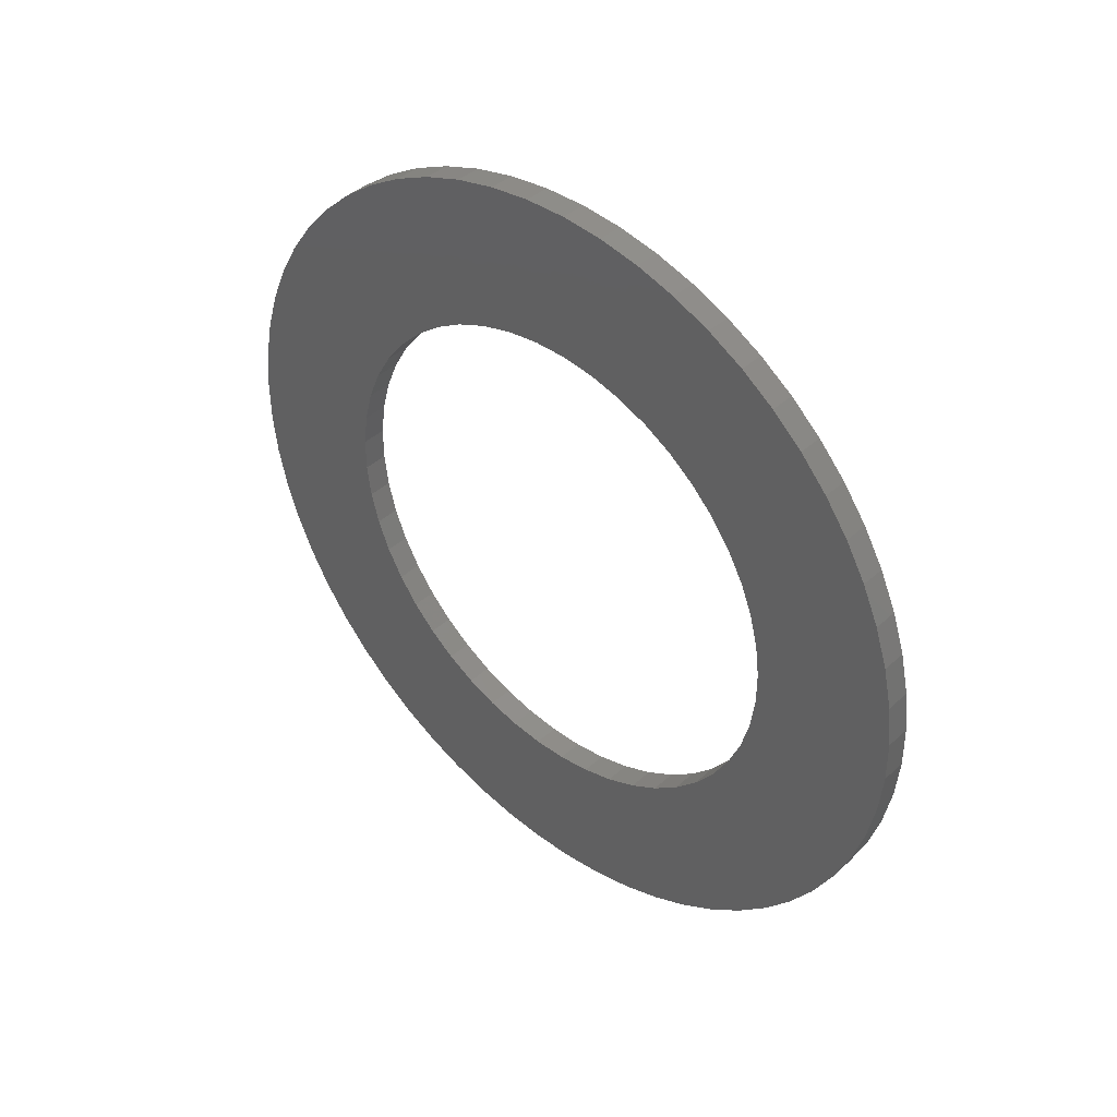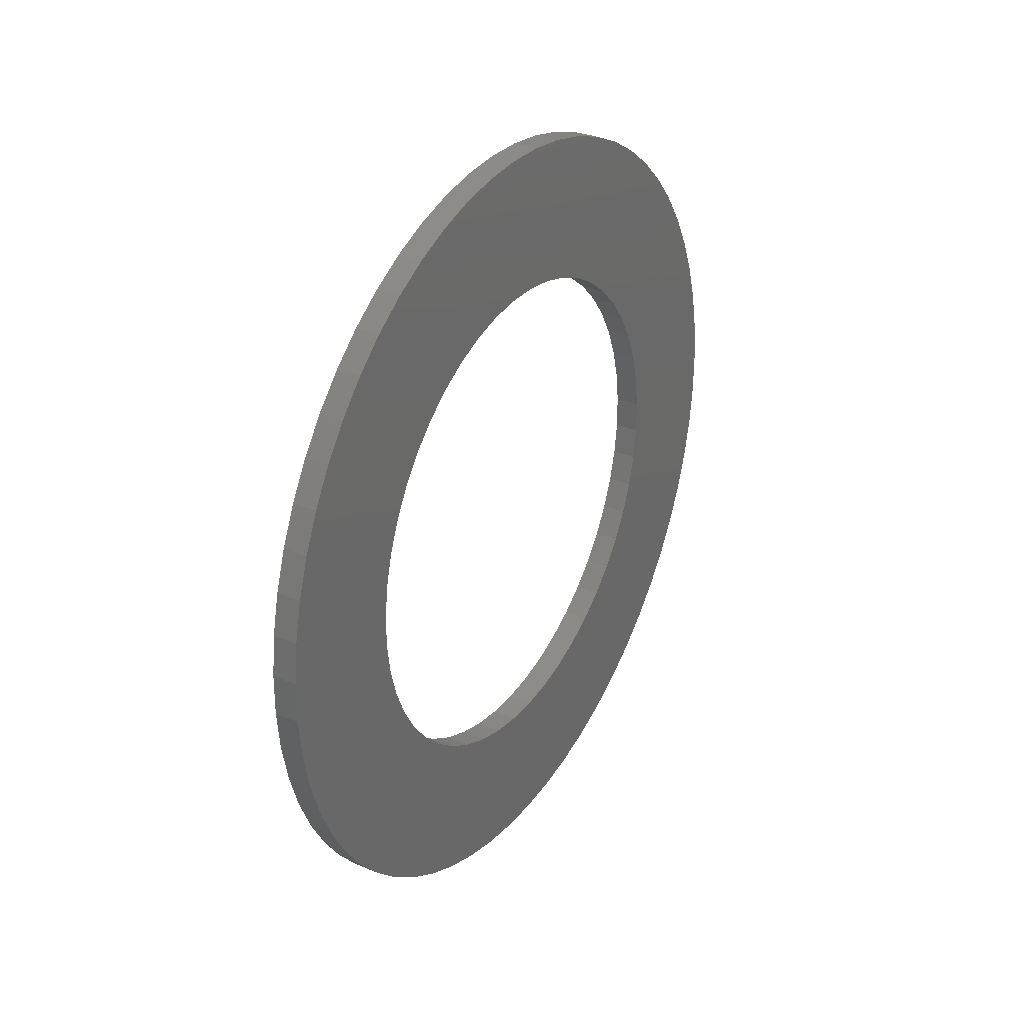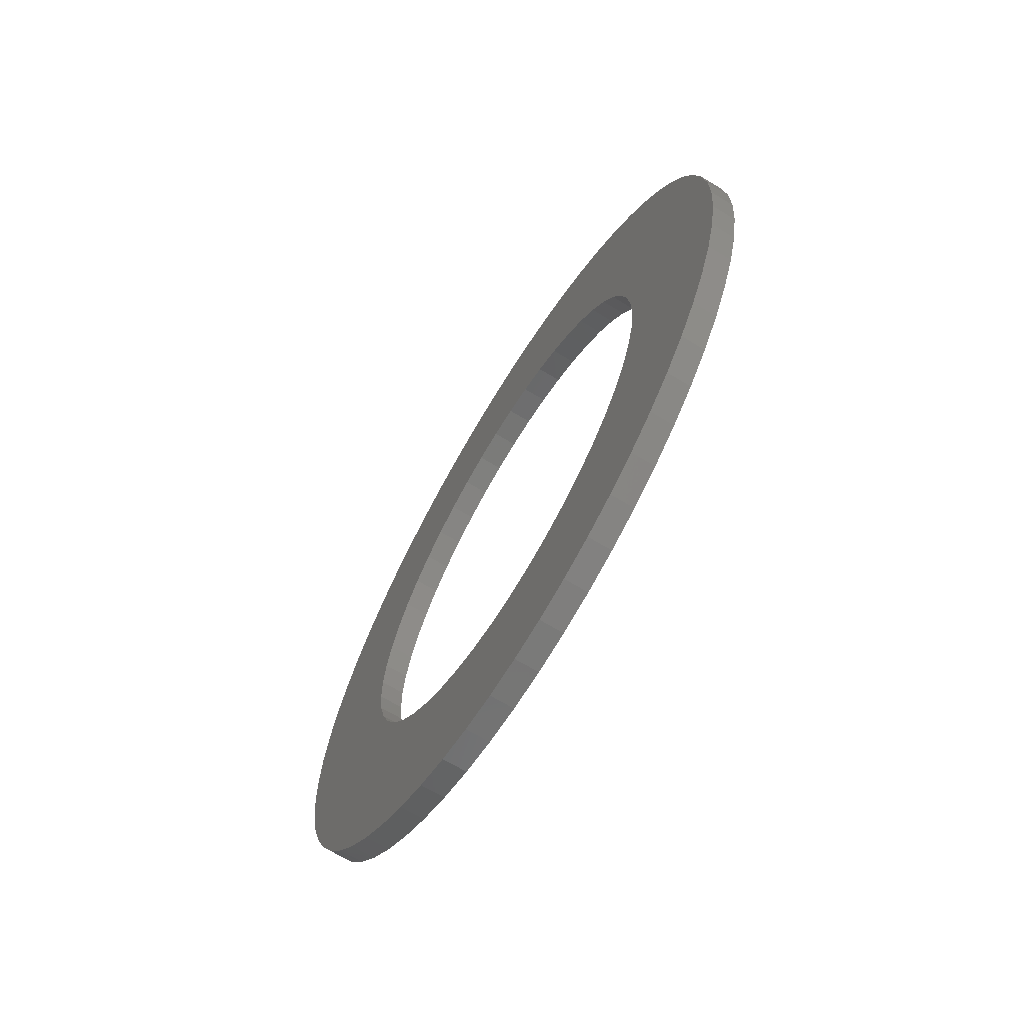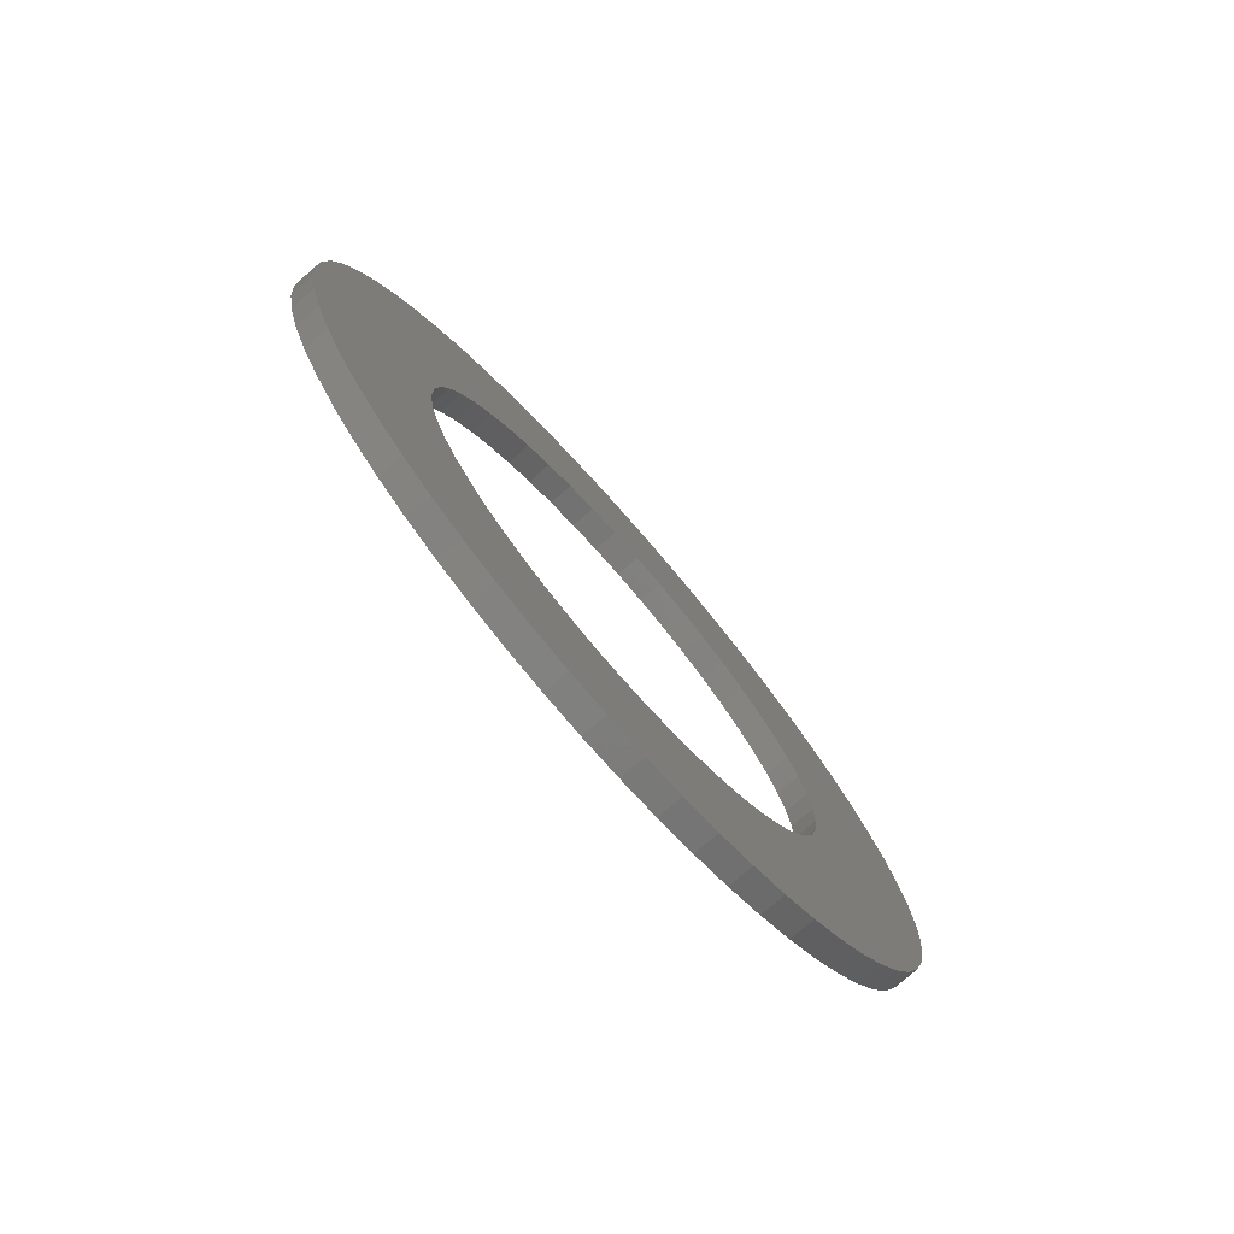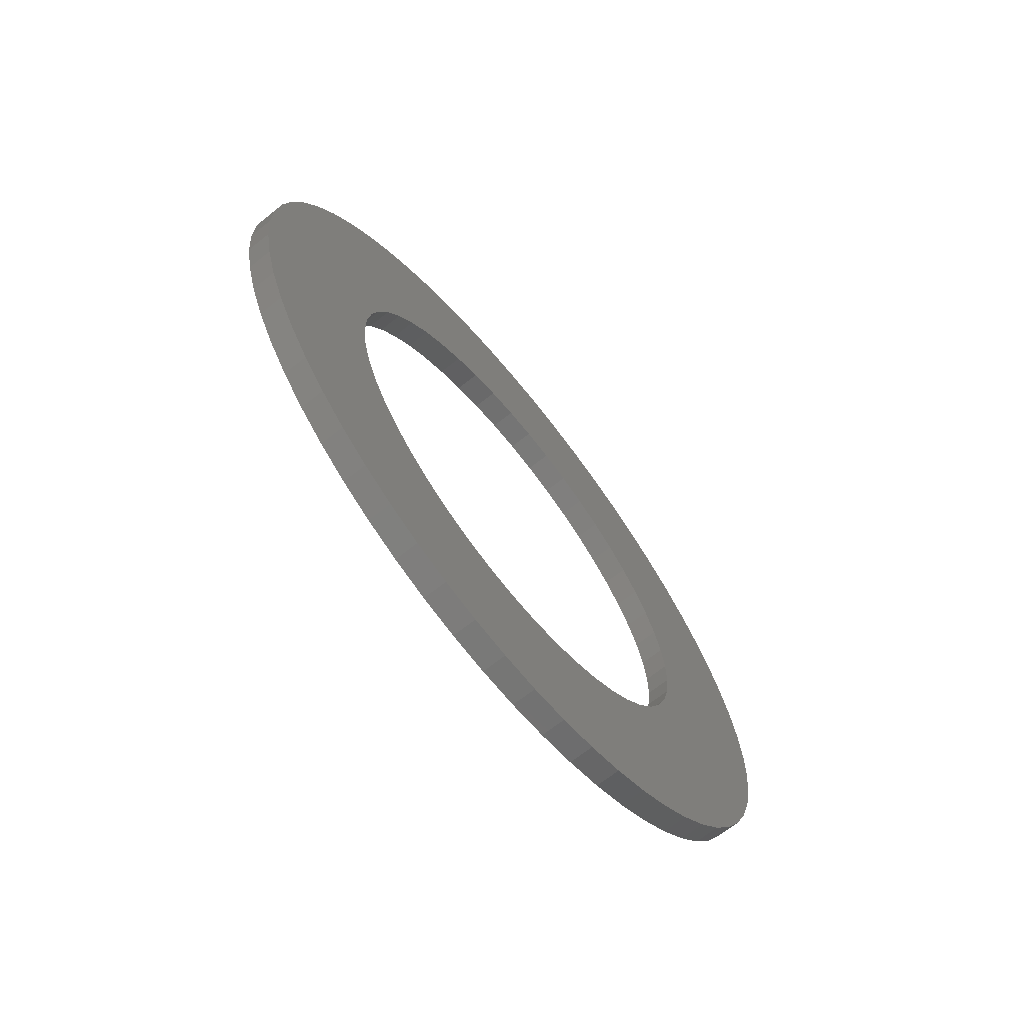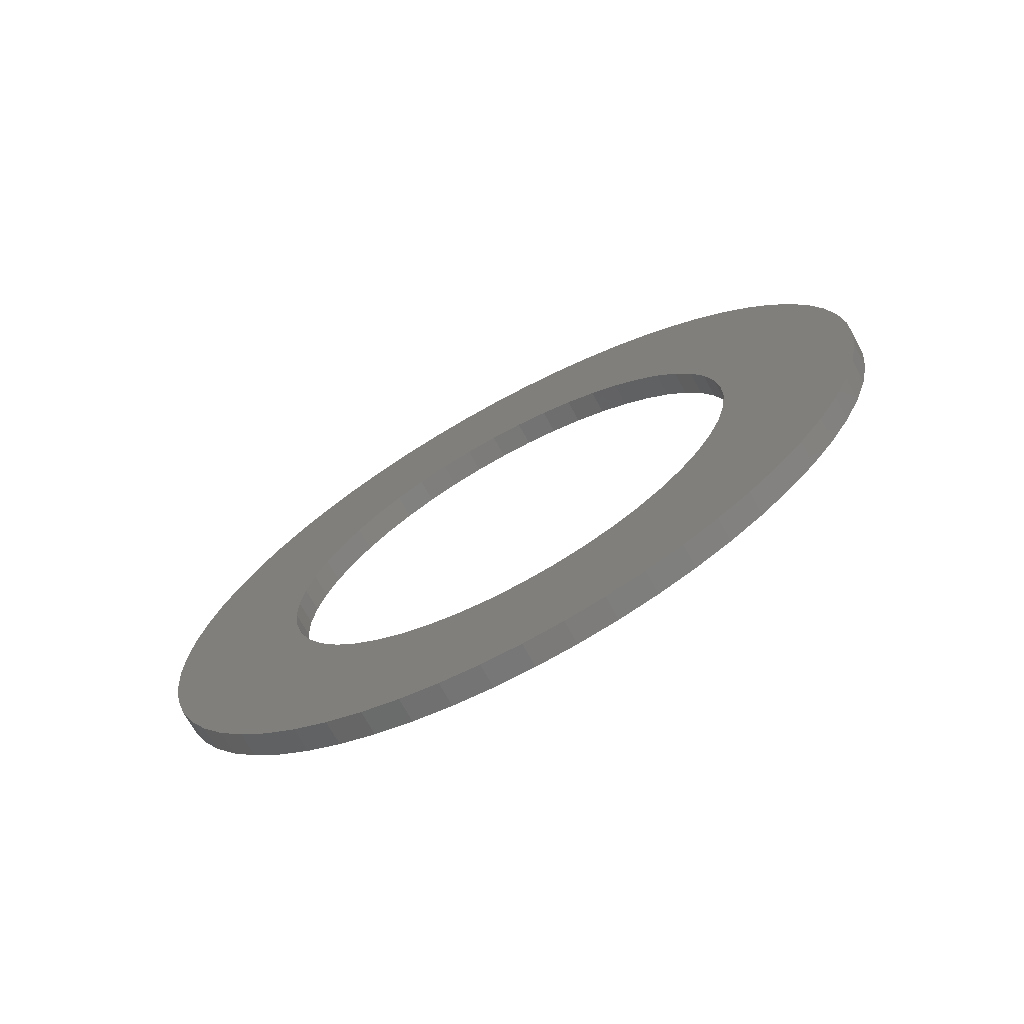
<metadata>
{"format":"stl","ext":"stl","renderer":"f3d","projection":"perspective","resolution":1024,"background":"white","views":[{"elev":40.8,"azim":-47.8,"up":"+Z"},{"elev":30.7,"azim":31.2,"up":"+Z"},{"elev":-67.3,"azim":-31.2,"up":"+Z"},{"elev":-76.0,"azim":41.2,"up":"+Y"},{"elev":-67.8,"azim":38.7,"up":"+Y"},{"elev":-70.6,"azim":118.5,"up":"+Z"}]}
</metadata>
<code>
# stl→obj: 108 verts, 432 faces
v 2226 540.2 1881
v 2226 538.1 1878
v 2226 540.6 1880
v 2226 538.7 1878
v 2226 541.1 1880
v 2226 539.3 1877
v 2226 541.6 1879
v 2226 540 1877
v 2226 542.2 1879
v 2226 547.8 1880
v 2226 550 1878
v 2226 548.3 1880
v 2226 550.6 1878
v 2226 548.7 1881
v 2226 551.1 1879
v 2226 549 1881
v 2226 551.5 1880
v 2226 549.3 1882
v 2226 539.6 1885
v 2226 536.7 1886
v 2226 539.4 1884
v 2226 536.5 1885
v 2226 539.3 1884
v 2226 536.4 1884
v 2226 539.3 1883
v 2226 536.4 1883
v 2226 539.4 1882
v 2226 544.8 1878
v 2226 545.6 1875
v 2226 545.4 1878
v 2226 546.4 1876
v 2226 546.1 1879
v 2226 547.2 1876
v 2226 546.7 1879
v 2226 548 1876
v 2226 547.3 1879
v 2226 548.7 1877
v 2226 549.4 1877
v 2226 540.7 1876
v 2226 541.5 1876
v 2226 542.8 1879
v 2226 542.3 1876
v 2226 543.4 1878
v 2226 543.1 1876
v 2226 544.1 1878
v 2226 543.9 1875
v 2226 544.8 1875
v 2226 551.9 1880
v 2226 552.1 1881
v 2226 549.4 1882
v 2226 552.3 1882
v 2226 549.5 1883
v 2226 552.4 1883
v 2226 549.5 1884
v 2226 552.4 1884
v 2226 549.4 1884
v 2226 536.5 1882
v 2226 536.7 1881
v 2226 539.6 1882
v 2226 536.9 1881
v 2226 539.8 1881
v 2226 537.3 1880
v 2226 537.7 1879
v 2226 541 1887
v 2226 538.8 1889
v 2226 540.6 1887
v 2226 538.3 1888
v 2226 540.2 1886
v 2226 537.8 1888
v 2226 539.8 1886
v 2226 537.3 1887
v 2226 537 1886
v 2226 544.1 1888
v 2226 543.2 1891
v 2226 543.4 1888
v 2226 542.4 1891
v 2226 542.8 1888
v 2226 541.6 1891
v 2226 542.1 1888
v 2226 540.9 1891
v 2226 541.6 1888
v 2226 540.1 1890
v 2226 539.4 1890
v 2226 546 1888
v 2226 546.6 1891
v 2226 545.4 1888
v 2226 545.7 1891
v 2226 544.7 1888
v 2226 544.9 1891
v 2226 544.1 1891
v 2226 552.3 1885
v 2226 552.2 1885
v 2226 549.2 1885
v 2226 551.9 1886
v 2226 549 1886
v 2226 551.6 1887
v 2226 548.6 1886
v 2226 551.2 1888
v 2226 548.2 1887
v 2226 550.7 1888
v 2226 550.1 1889
v 2226 547.8 1887
v 2226 549.5 1890
v 2226 547.2 1888
v 2226 548.8 1890
v 2226 546.7 1888
v 2226 548.1 1890
v 2226 547.4 1891
f 1 2 3
f 3 2 4
f 3 4 5
f 5 4 6
f 5 6 7
f 7 6 8
f 7 8 9
f 10 11 12
f 12 11 13
f 12 13 14
f 14 13 15
f 14 15 16
f 16 15 17
f 16 17 18
f 19 20 21
f 21 20 22
f 21 22 23
f 23 22 24
f 23 24 25
f 25 24 26
f 25 26 27
f 28 29 30
f 30 29 31
f 30 31 32
f 32 31 33
f 32 33 34
f 34 33 35
f 34 35 36
f 36 35 37
f 36 37 10
f 10 37 38
f 10 38 11
f 8 39 9
f 9 39 40
f 9 40 41
f 41 40 42
f 41 42 43
f 43 42 44
f 43 44 45
f 45 44 46
f 45 46 28
f 28 46 47
f 28 47 29
f 17 48 18
f 18 48 49
f 18 49 50
f 50 49 51
f 50 51 52
f 52 51 53
f 52 53 54
f 54 53 55
f 54 55 56
f 26 57 27
f 27 57 58
f 27 58 59
f 59 58 60
f 59 60 61
f 61 60 62
f 61 62 1
f 1 62 63
f 1 63 2
f 64 65 66
f 66 65 67
f 66 67 68
f 68 67 69
f 68 69 70
f 70 69 71
f 70 71 19
f 19 71 72
f 19 72 20
f 73 74 75
f 75 74 76
f 75 76 77
f 77 76 78
f 77 78 79
f 79 78 80
f 79 80 81
f 81 80 82
f 81 82 64
f 64 82 83
f 64 83 65
f 84 85 86
f 86 85 87
f 86 87 88
f 88 87 89
f 88 89 73
f 73 89 90
f 73 90 74
f 55 91 56
f 56 91 92
f 56 92 93
f 93 92 94
f 93 94 95
f 95 94 96
f 95 96 97
f 97 96 98
f 97 98 99
f 98 100 99
f 99 100 101
f 99 101 102
f 102 101 103
f 102 103 104
f 104 103 105
f 104 105 106
f 106 105 107
f 106 107 84
f 84 107 108
f 84 108 85
f 3 2 1
f 1 2 63
f 1 63 61
f 61 63 62
f 61 62 59
f 62 60 59
f 59 60 58
f 59 58 27
f 27 58 57
f 27 57 25
f 25 57 26
f 25 26 23
f 23 26 24
f 23 24 21
f 93 92 56
f 56 92 91
f 56 91 54
f 54 91 55
f 54 55 52
f 52 55 53
f 52 53 50
f 41 40 9
f 9 40 39
f 9 39 7
f 7 39 8
f 7 8 5
f 5 8 6
f 5 6 3
f 3 6 4
f 3 4 2
f 12 11 10
f 10 11 38
f 10 38 36
f 36 38 37
f 36 37 34
f 34 37 35
f 34 35 32
f 32 35 33
f 32 33 30
f 53 51 50
f 50 51 49
f 50 49 18
f 18 49 48
f 18 48 16
f 16 48 17
f 16 17 14
f 14 17 15
f 14 15 12
f 12 15 13
f 12 13 11
f 102 101 99
f 99 101 100
f 99 100 97
f 97 100 98
f 97 98 95
f 95 98 96
f 95 96 93
f 93 96 94
f 93 94 92
f 24 22 21
f 21 22 20
f 21 20 19
f 19 20 72
f 19 72 70
f 70 72 71
f 70 71 68
f 68 71 69
f 68 69 66
f 33 31 30
f 30 31 29
f 30 29 28
f 28 29 47
f 28 47 45
f 45 47 46
f 45 46 43
f 43 46 44
f 43 44 41
f 41 44 42
f 41 42 40
f 86 85 84
f 84 85 108
f 84 108 106
f 106 108 107
f 106 107 104
f 104 107 105
f 104 105 102
f 102 105 103
f 102 103 101
f 77 76 75
f 75 76 74
f 75 74 73
f 73 74 90
f 73 90 88
f 88 90 89
f 88 89 86
f 86 89 87
f 86 87 85
f 69 67 66
f 66 67 65
f 66 65 64
f 64 65 83
f 64 83 81
f 81 83 82
f 81 82 79
f 79 82 80
f 79 80 77
f 77 80 78
f 77 78 76
f 22 24 24
f 24 24 26
f 24 26 26
f 26 26 57
f 26 57 57
f 57 57 58
f 57 58 58
f 58 58 60
f 58 60 60
f 60 60 62
f 60 62 62
f 62 62 63
f 62 63 63
f 63 63 2
f 63 2 2
f 2 2 4
f 2 4 4
f 4 4 6
f 4 6 6
f 6 6 8
f 6 8 8
f 8 8 39
f 8 39 39
f 39 39 40
f 39 40 40
f 40 40 42
f 40 42 42
f 42 42 44
f 42 44 44
f 44 44 46
f 44 46 46
f 46 46 47
f 46 47 47
f 47 47 29
f 47 29 29
f 29 29 31
f 29 31 31
f 31 31 33
f 31 33 33
f 33 33 35
f 33 35 35
f 35 35 37
f 35 37 37
f 37 37 38
f 37 38 38
f 38 38 11
f 38 11 11
f 11 11 13
f 11 13 13
f 13 13 15
f 13 15 15
f 15 15 17
f 15 17 17
f 17 17 48
f 17 48 48
f 48 48 49
f 48 49 49
f 49 49 51
f 49 51 51
f 51 51 53
f 51 53 53
f 53 53 55
f 53 55 55
f 55 55 91
f 55 91 91
f 91 91 92
f 91 92 92
f 92 92 94
f 92 94 94
f 94 94 96
f 94 96 96
f 96 96 98
f 96 98 98
f 98 98 100
f 98 100 100
f 100 100 101
f 100 101 101
f 101 101 103
f 101 103 103
f 103 103 105
f 103 105 105
f 105 105 107
f 105 107 107
f 107 107 108
f 107 108 108
f 108 108 85
f 108 85 85
f 85 85 87
f 85 87 87
f 87 87 89
f 87 89 89
f 89 89 90
f 89 90 90
f 90 90 74
f 90 74 74
f 74 74 76
f 74 76 76
f 76 76 78
f 76 78 78
f 78 78 80
f 78 80 80
f 80 80 82
f 80 82 82
f 82 82 83
f 82 83 83
f 83 83 65
f 83 65 65
f 65 65 67
f 65 67 67
f 67 67 69
f 67 69 69
f 69 69 71
f 69 71 71
f 71 71 72
f 71 72 72
f 72 72 20
f 72 20 20
f 20 20 22
f 20 22 22
f 22 22 24
f 25 23 23
f 23 23 21
f 23 21 21
f 21 21 19
f 21 19 19
f 19 19 70
f 19 70 70
f 70 70 68
f 70 68 68
f 68 68 66
f 68 66 66
f 66 66 64
f 66 64 64
f 64 64 81
f 64 81 81
f 81 81 79
f 81 79 79
f 79 79 77
f 79 77 77
f 77 77 75
f 77 75 75
f 75 75 73
f 75 73 73
f 73 73 88
f 73 88 88
f 88 88 86
f 88 86 86
f 86 86 84
f 86 84 84
f 84 84 106
f 84 106 106
f 106 106 104
f 106 104 104
f 104 104 102
f 104 102 102
f 102 102 99
f 102 99 99
f 99 99 97
f 99 97 97
f 97 97 95
f 97 95 95
f 95 95 93
f 95 93 93
f 93 93 56
f 93 56 56
f 56 56 54
f 56 54 54
f 54 54 52
f 54 52 52
f 52 52 50
f 52 50 50
f 50 50 18
f 50 18 18
f 18 18 16
f 18 16 16
f 16 16 14
f 16 14 14
f 14 14 12
f 14 12 12
f 12 12 10
f 12 10 10
f 10 10 36
f 10 36 36
f 36 36 34
f 36 34 34
f 34 34 32
f 34 32 32
f 32 32 30
f 32 30 30
f 30 30 28
f 30 28 28
f 28 28 45
f 28 45 45
f 45 45 43
f 45 43 43
f 43 43 41
f 43 41 41
f 41 41 9
f 41 9 9
f 9 9 7
f 9 7 7
f 7 7 5
f 7 5 5
f 5 5 3
f 5 3 3
f 3 3 1
f 3 1 1
f 1 1 61
f 1 61 61
f 61 61 59
f 61 59 59
f 59 59 27
f 59 27 27
f 27 27 25
f 27 25 25
f 25 25 23

</code>
